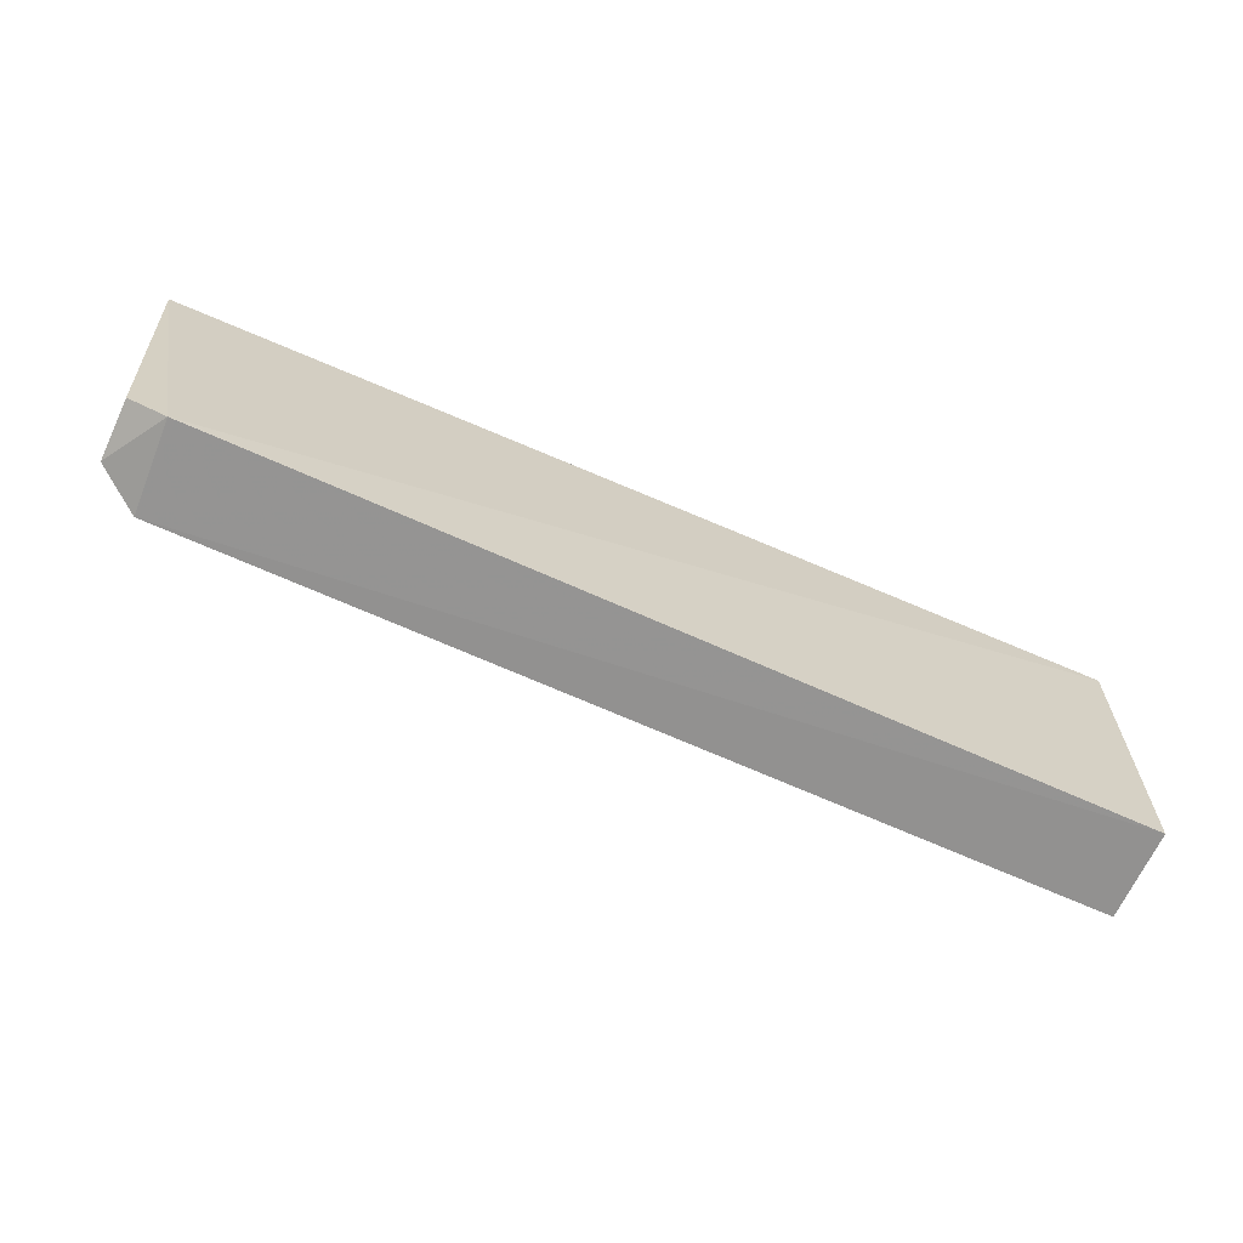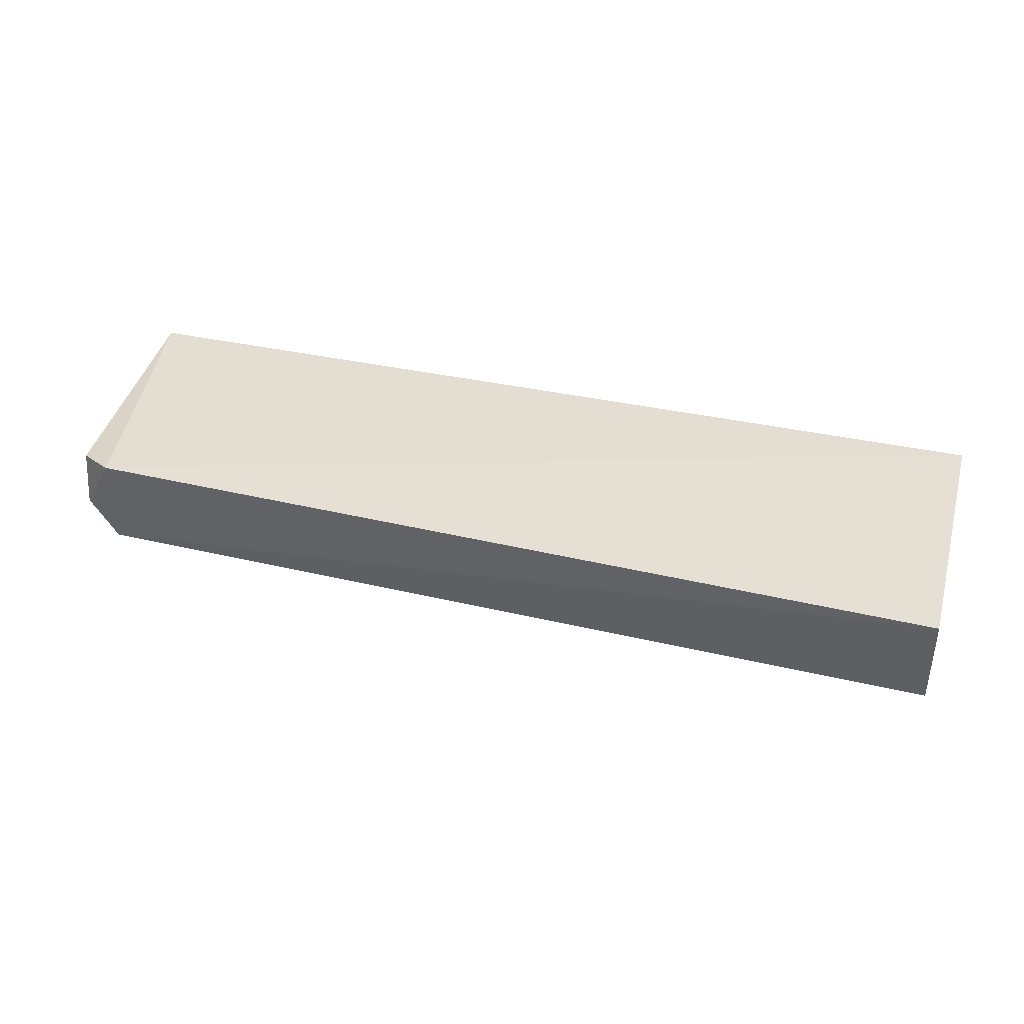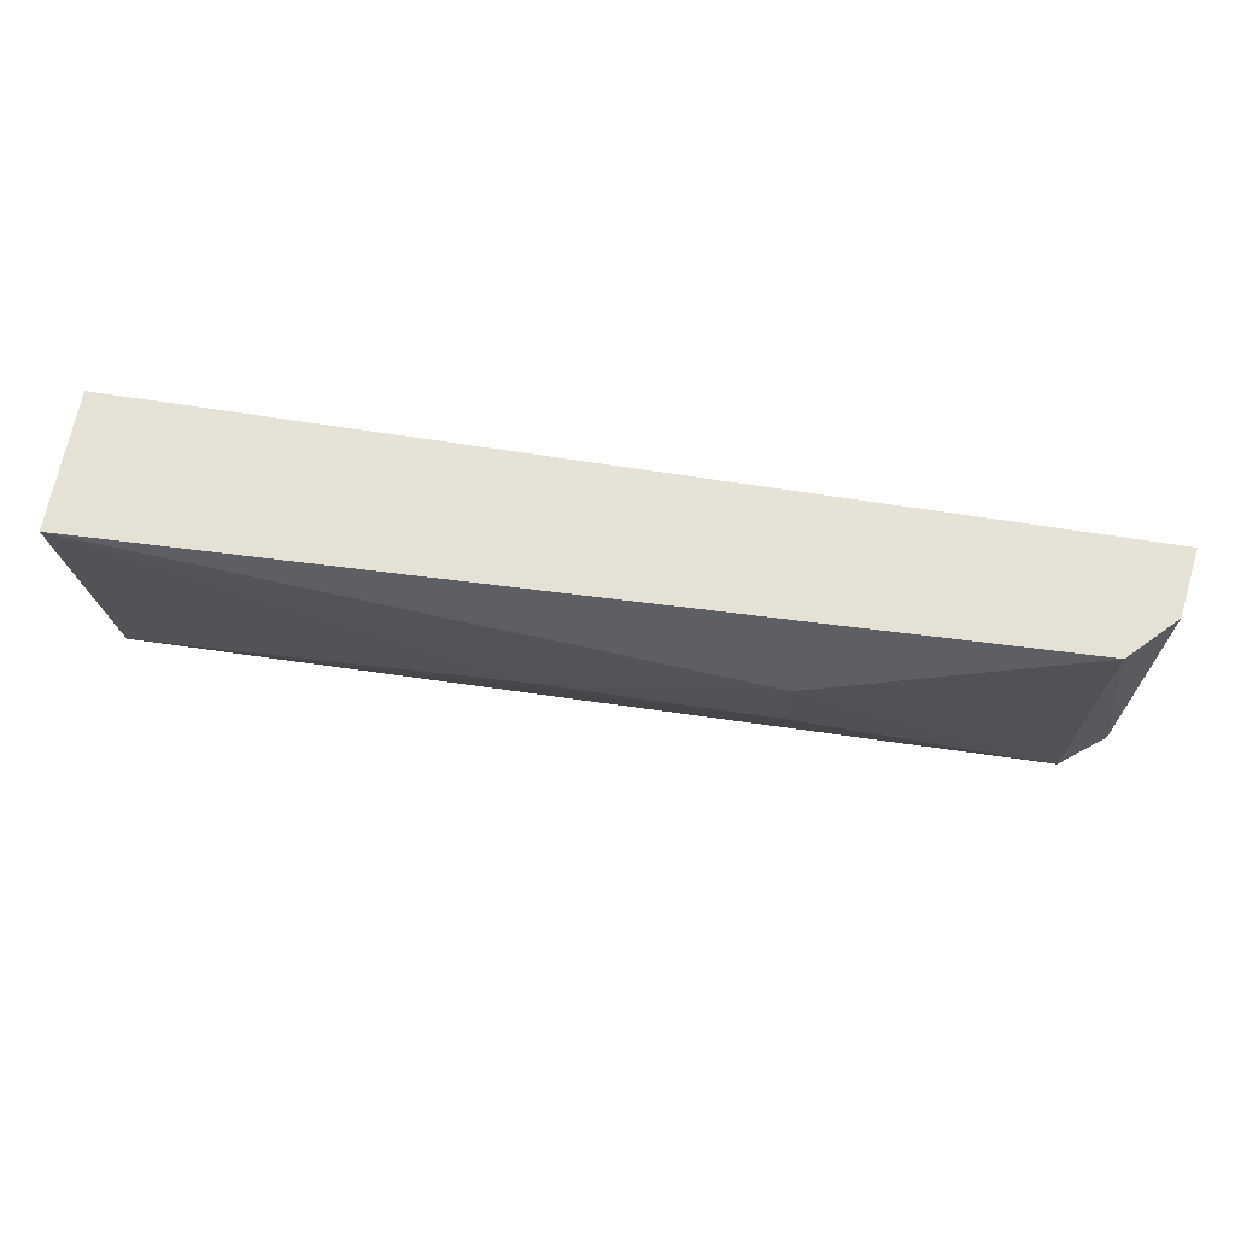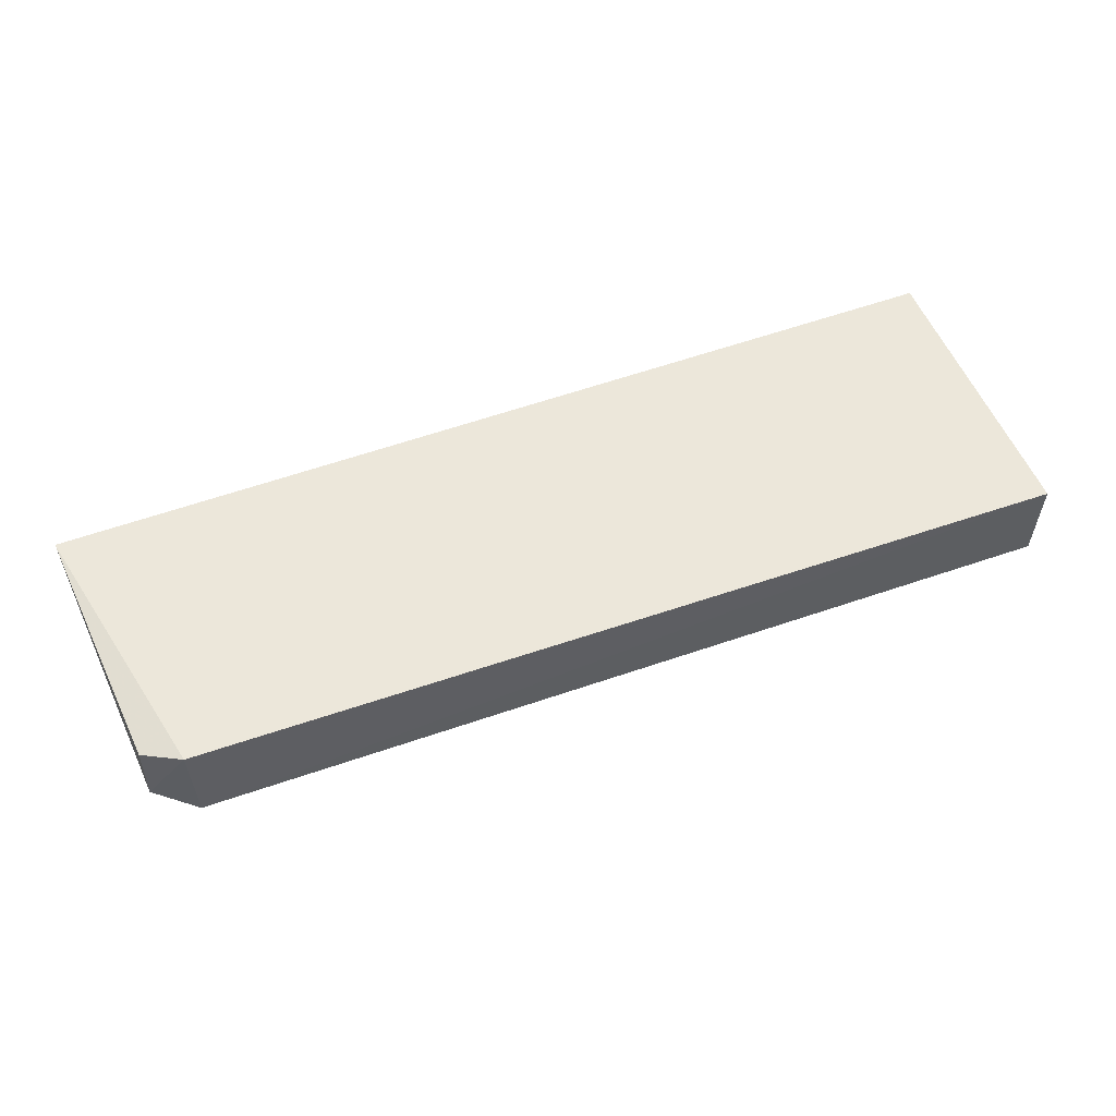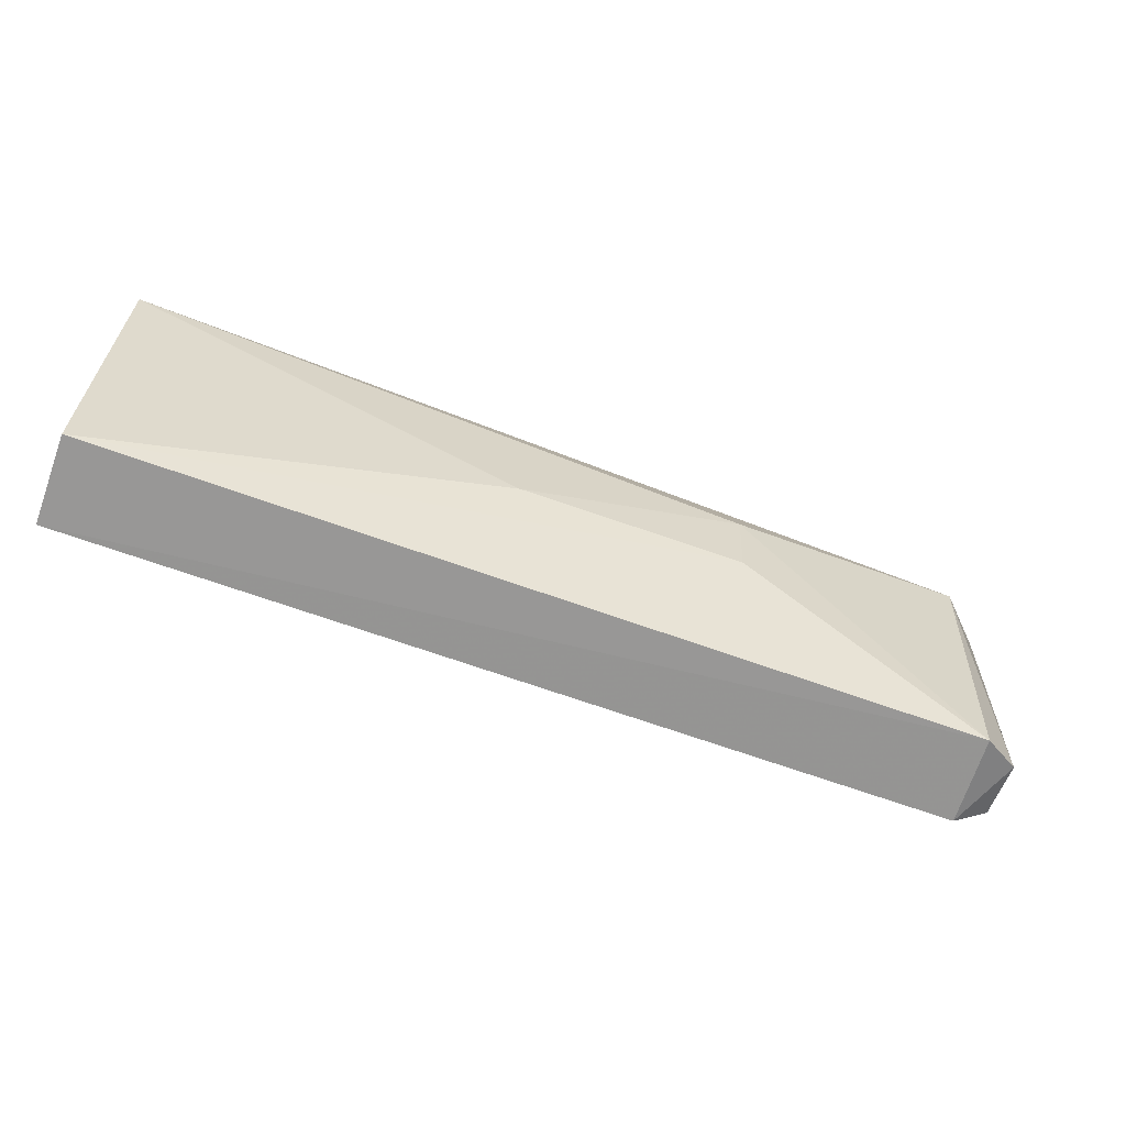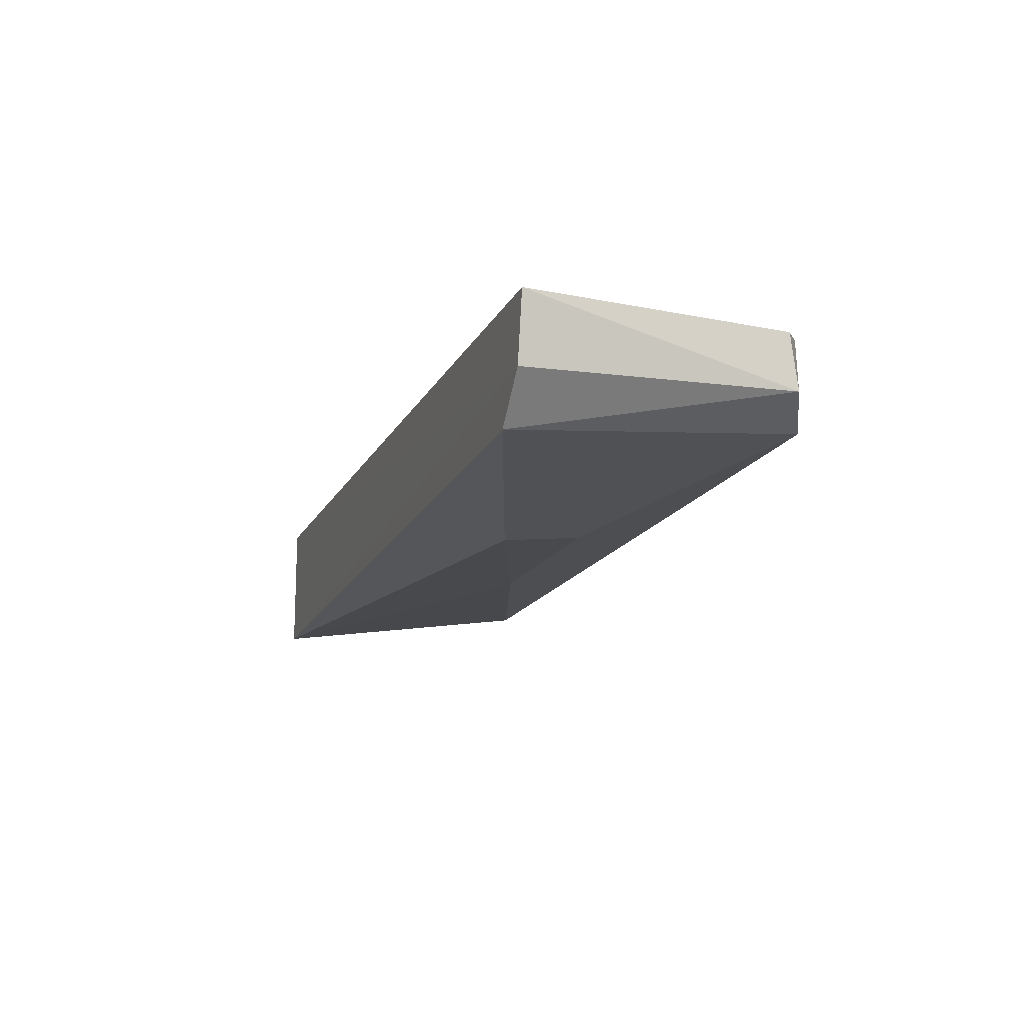
<metadata>
{"format":"obj","ext":"obj","renderer":"f3d","projection":"perspective","resolution":1024,"background":"white","views":[{"elev":-66.9,"azim":-23.3,"up":"+Y"},{"elev":36.6,"azim":15.8,"up":"+Z"},{"elev":64.1,"azim":-170.6,"up":"+Y"},{"elev":53.3,"azim":-21.6,"up":"+Z"},{"elev":-67.4,"azim":160.7,"up":"+Y"},{"elev":-14.4,"azim":-108.4,"up":"+Z"}]}
</metadata>
<code>
v -0.07001 -0.1331 0.0147
v -0.07001 -0.1581 0.01419
v -0.06997 -0.1331 0.003085
v -0.1451 -0.1331 0.005621
v -0.1449 -0.1572 0.01526
v -0.1487 -0.1331 0.009286
v -0.1447 -0.1572 0.007679
v -0.1495 -0.1331 0.01496
v -0.0701 -0.158 0.006673
v -0.1233 -0.1404 0.002876
v -0.1481 -0.1557 0.009904
v -0.1232 -0.1471 0.003607
v -0.148 -0.1551 0.01464
v -0.1041 -0.1473 0.003486
f 1 2 3
f 5 2 1
f 6 1 3
f 6 3 4
f 7 2 5
f 8 5 1
f 8 1 6
f 9 3 2
f 9 2 7
f 10 7 4
f 10 4 3
f 11 6 4
f 11 4 7
f 11 8 6
f 11 7 5
f 12 9 7
f 12 7 10
f 13 11 5
f 13 5 8
f 13 8 11
f 14 12 10
f 14 10 3
f 14 3 9
f 14 9 12

</code>
